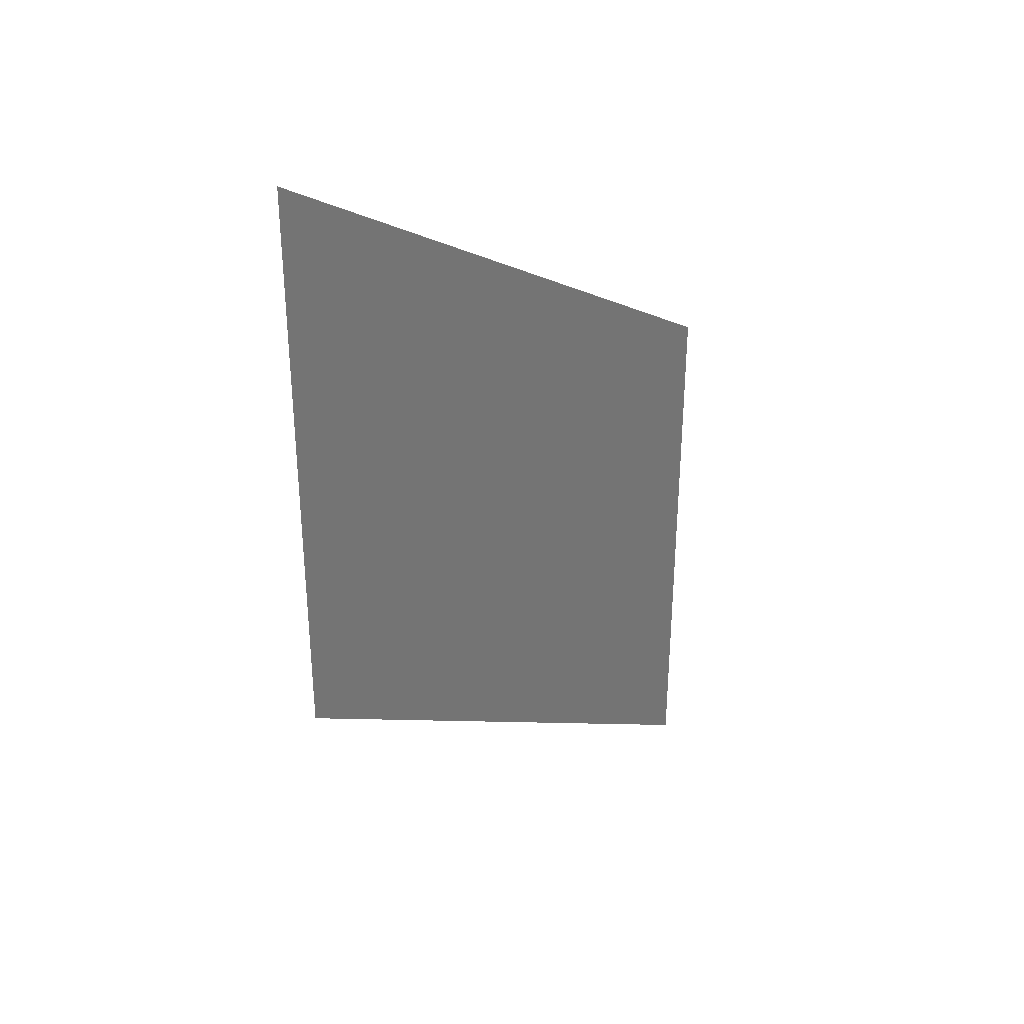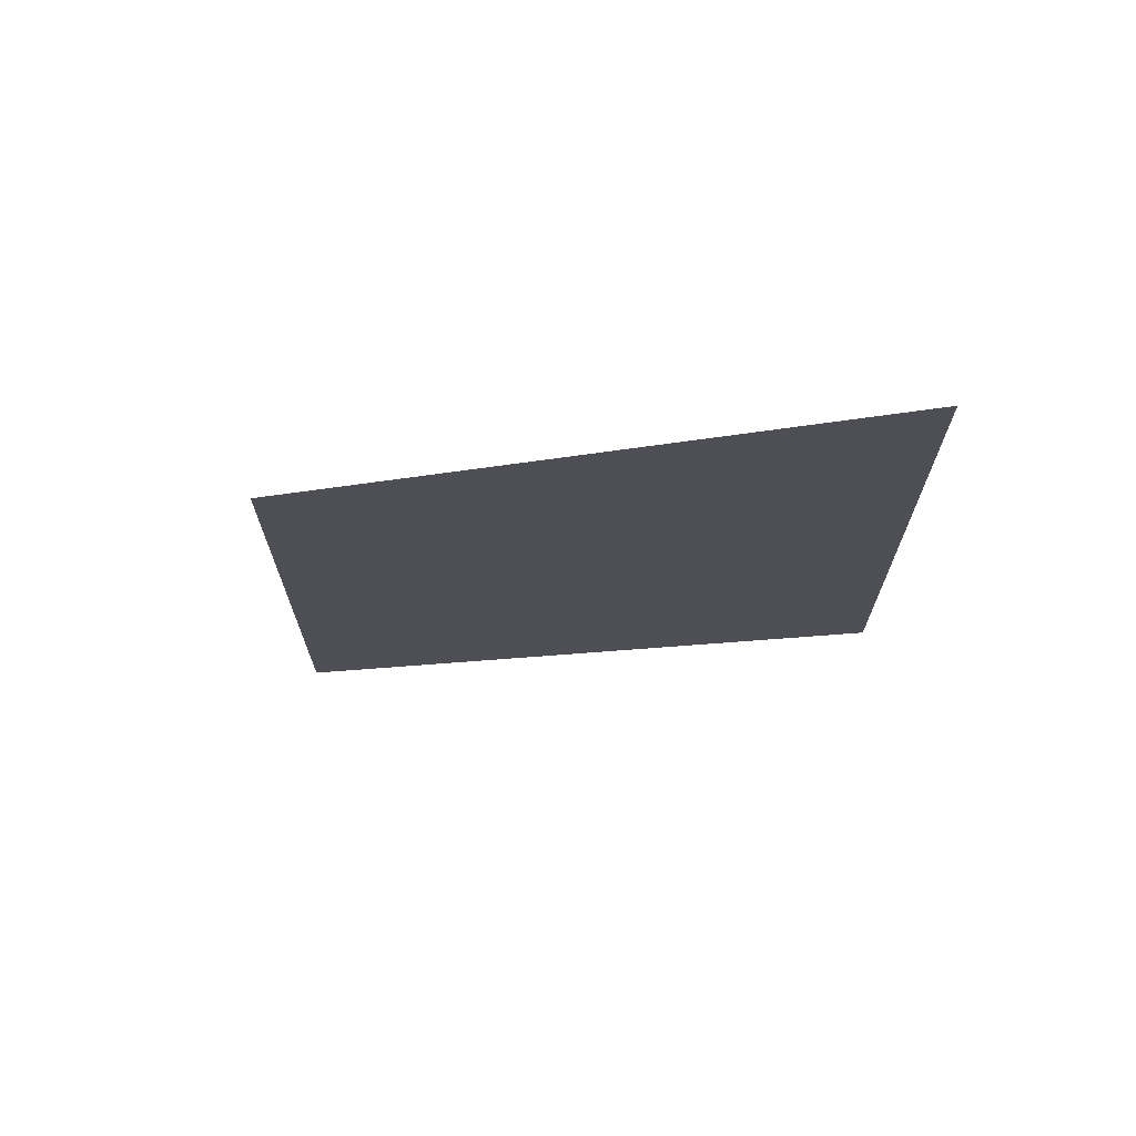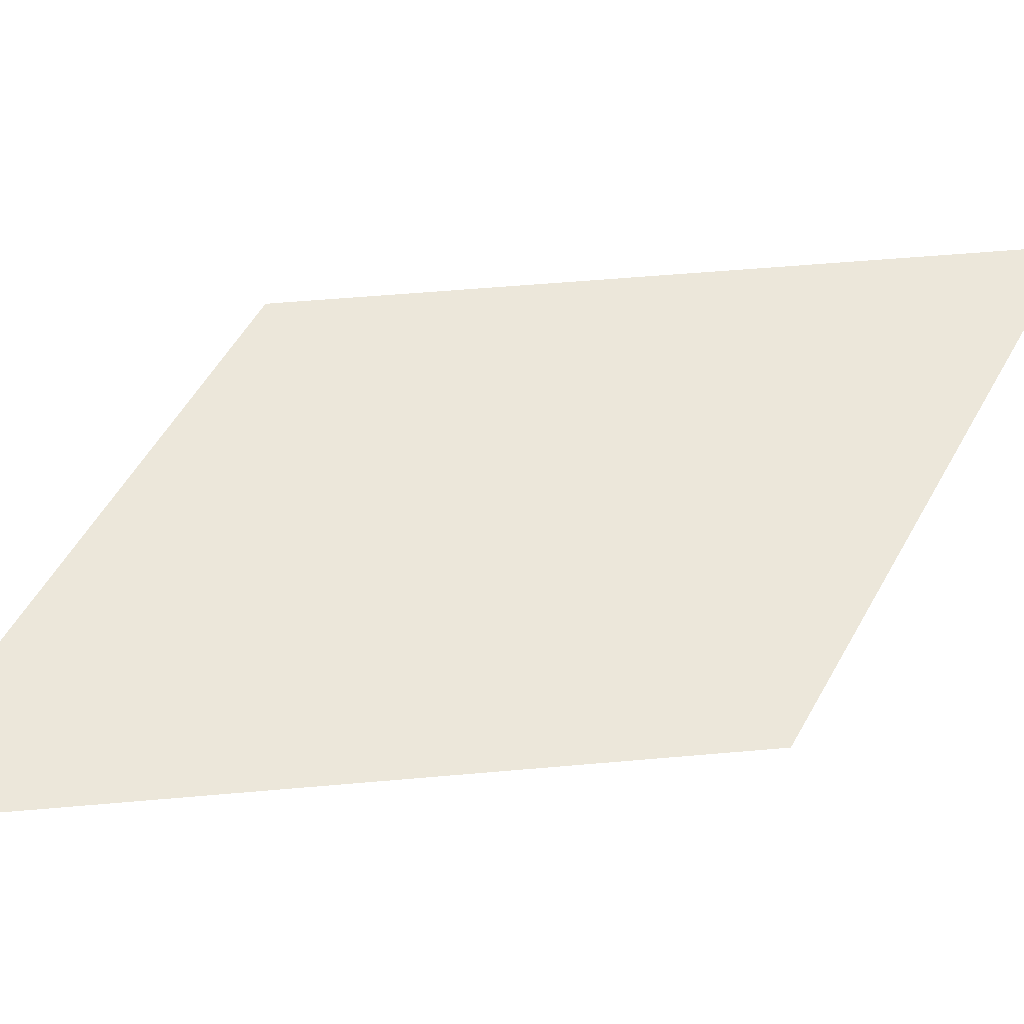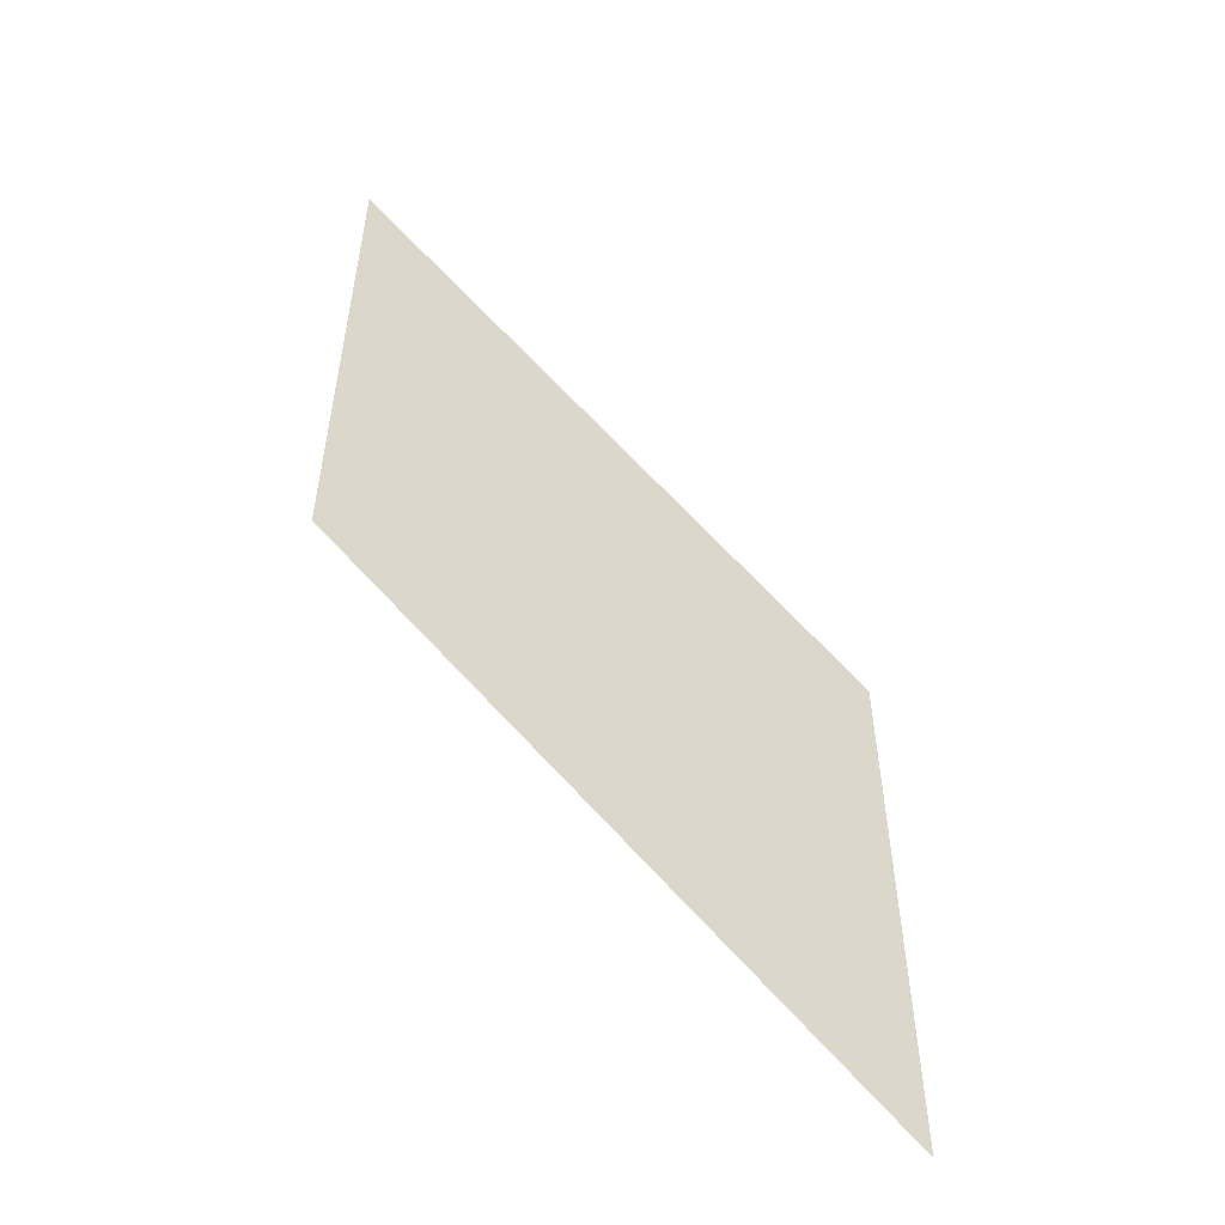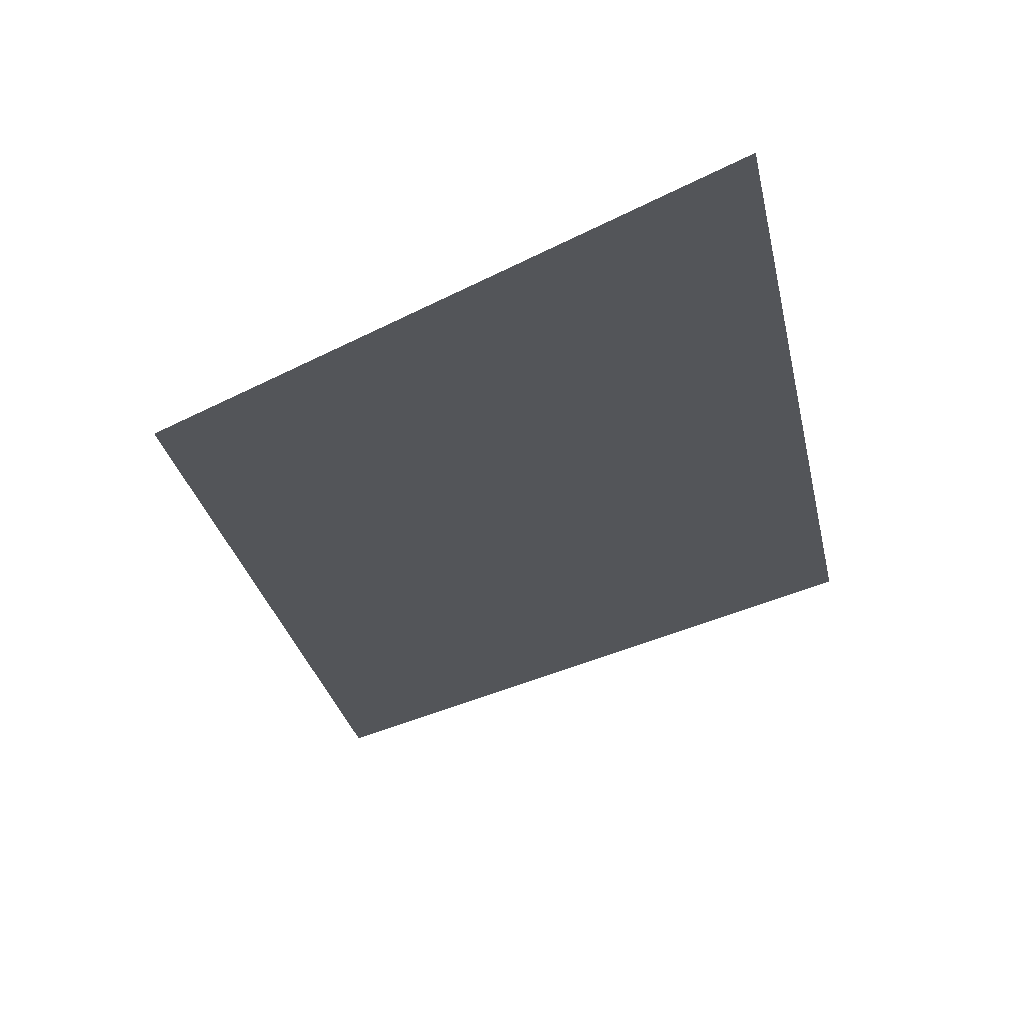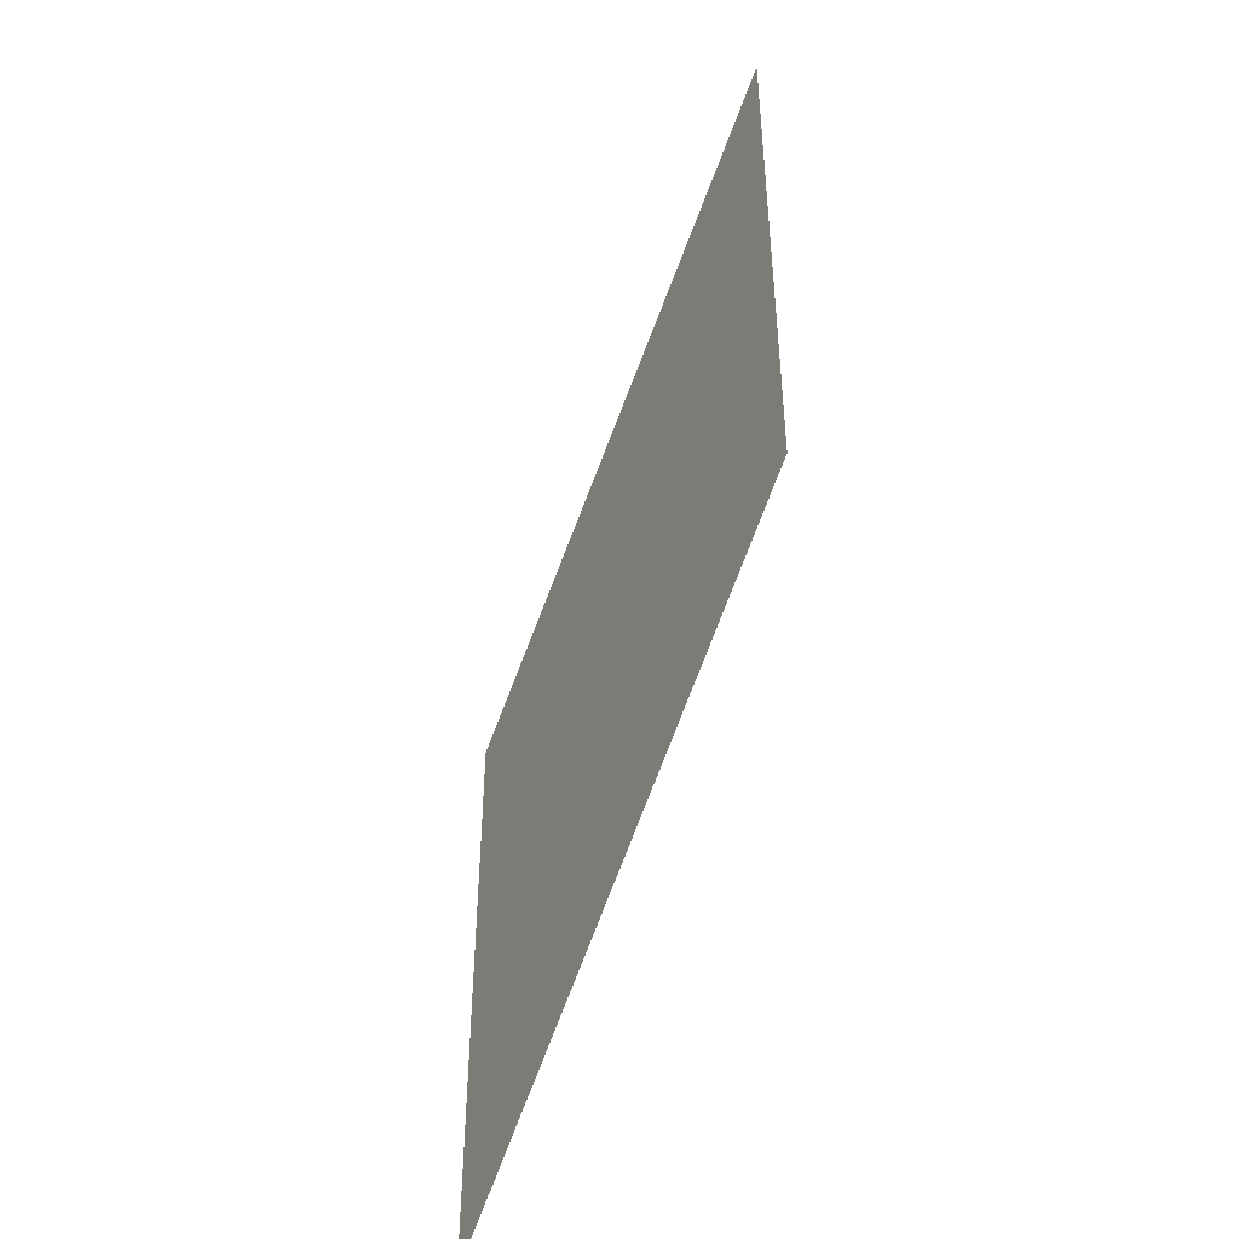
<metadata>
{"format":"obj","ext":"obj","renderer":"f3d","projection":"perspective","resolution":1024,"background":"white","views":[{"elev":35.4,"azim":132.0,"up":"+Y"},{"elev":71.6,"azim":6.8,"up":"+Y"},{"elev":52.9,"azim":28.2,"up":"+Z"},{"elev":-54.5,"azim":146.5,"up":"+Y"},{"elev":-24.2,"azim":133.5,"up":"+Z"},{"elev":-47.8,"azim":63.7,"up":"+Y"}]}
</metadata>
<code>
v -0.1941 0.454 0.4064
v -0.1941 0.4763 0.4064
v -0.1607 0.4763 0.4064
v -0.1941 0.4874 0.4064
v -0.1607 0.4874 0.4064
v -0.1607 0.5097 0.4064
f 3 5 2
f 4 2 5
f 2 5 3
f 5 2 4
f 1 3 2
f 2 3 1
f 6 4 5
f 5 4 6

</code>
